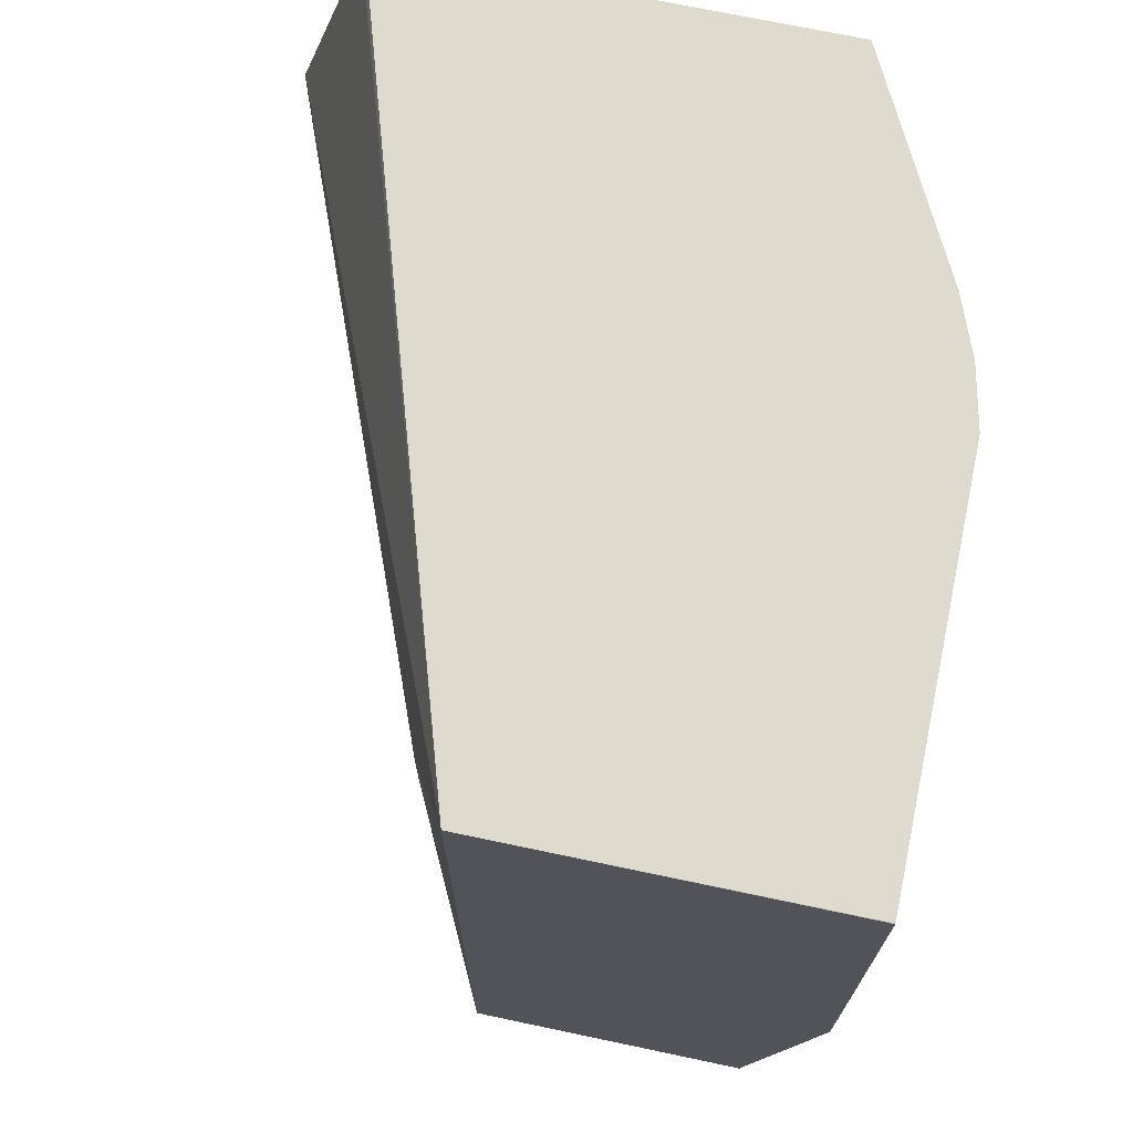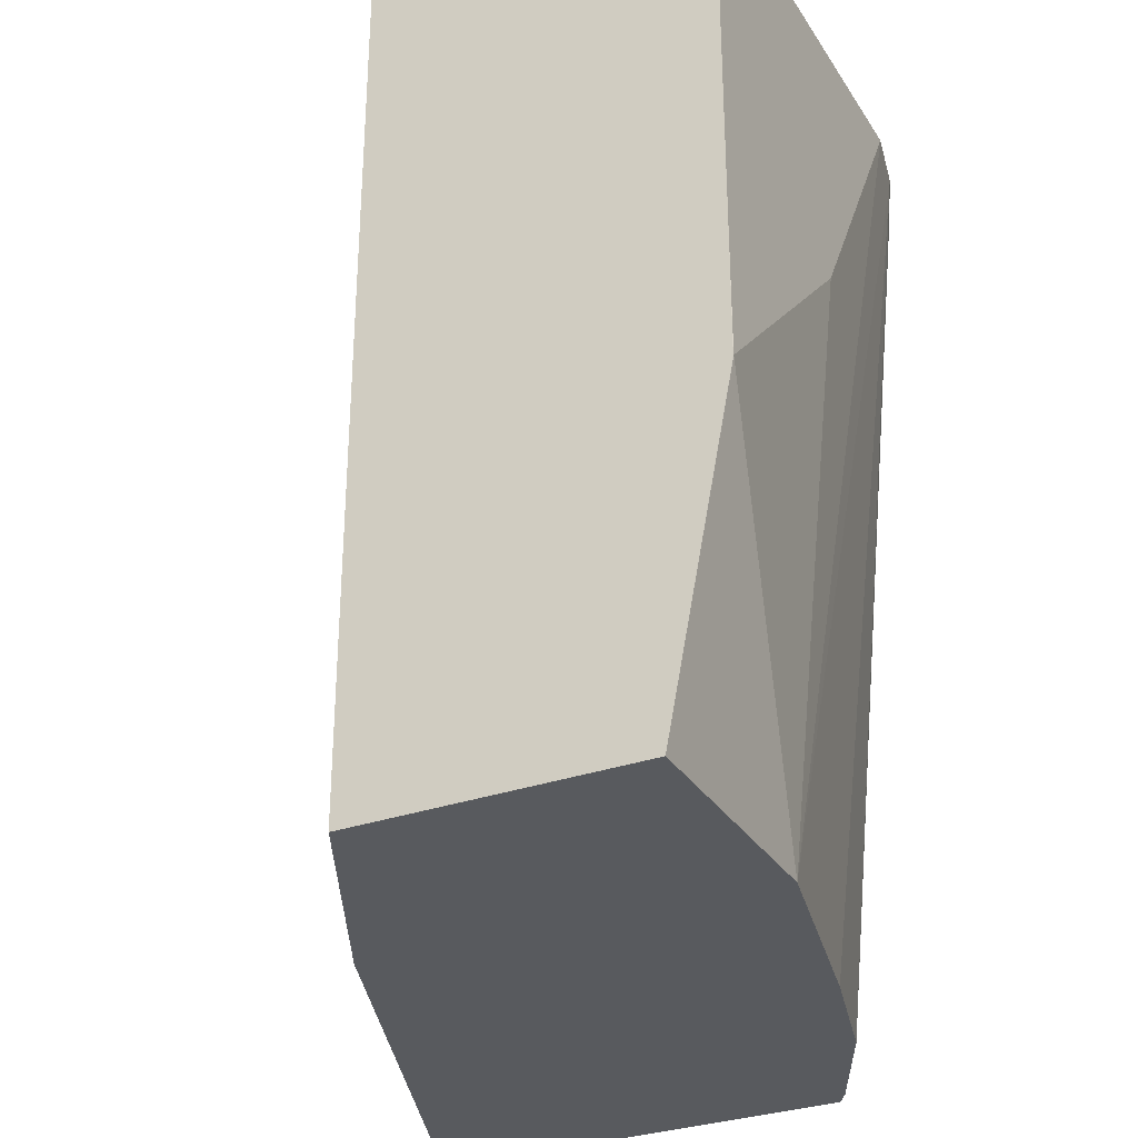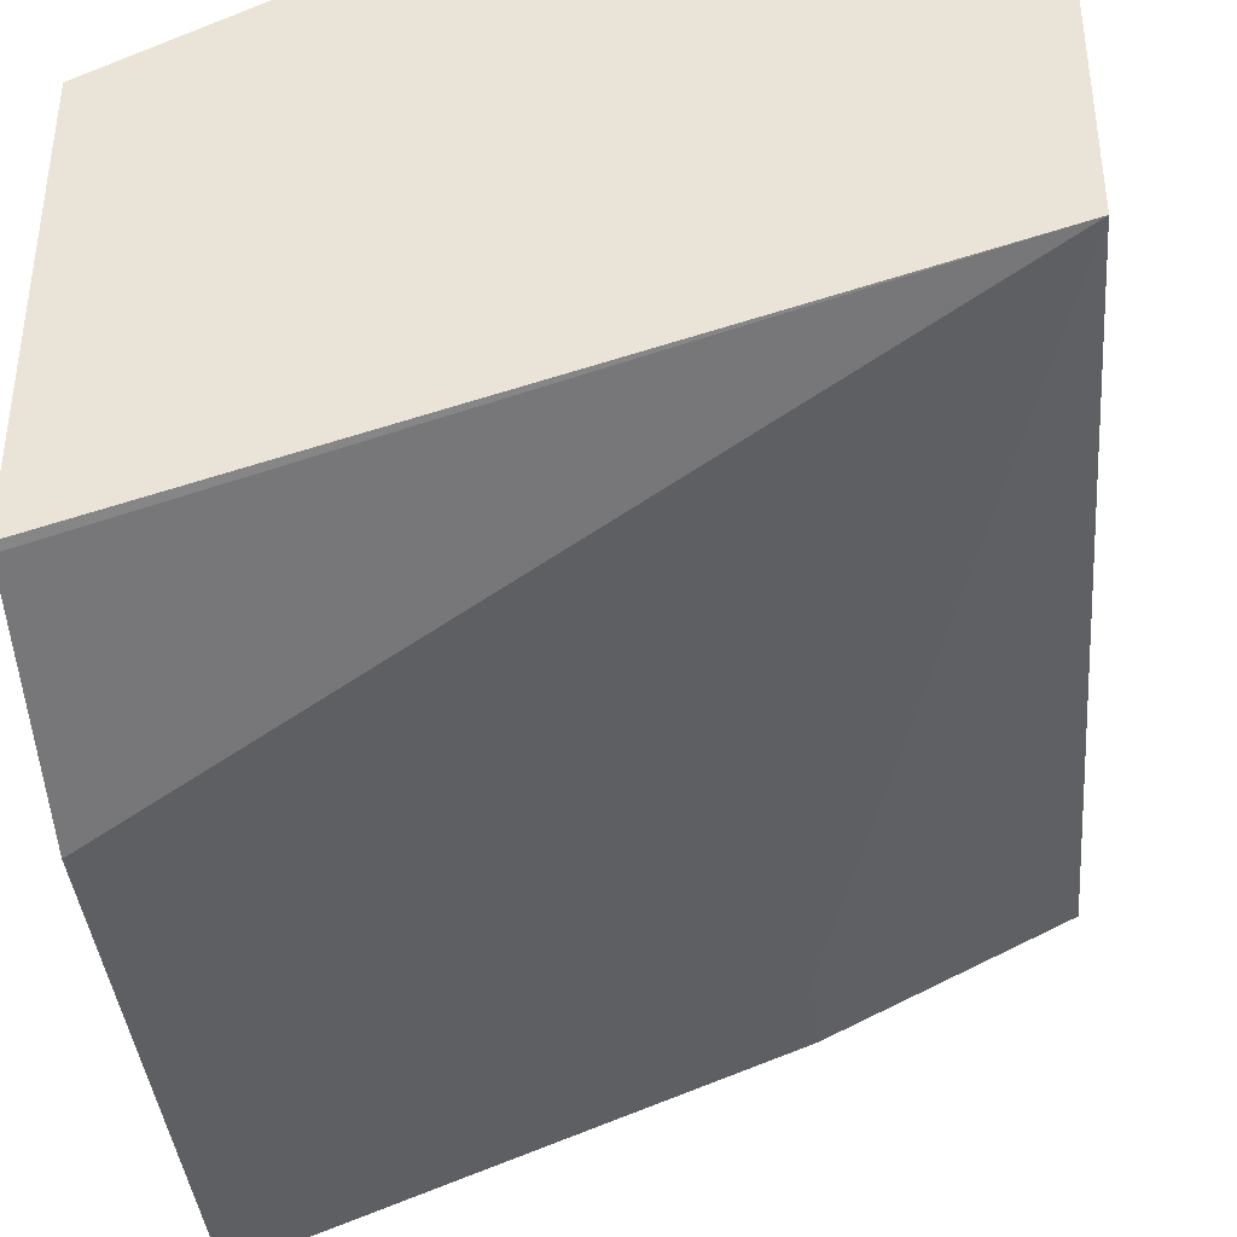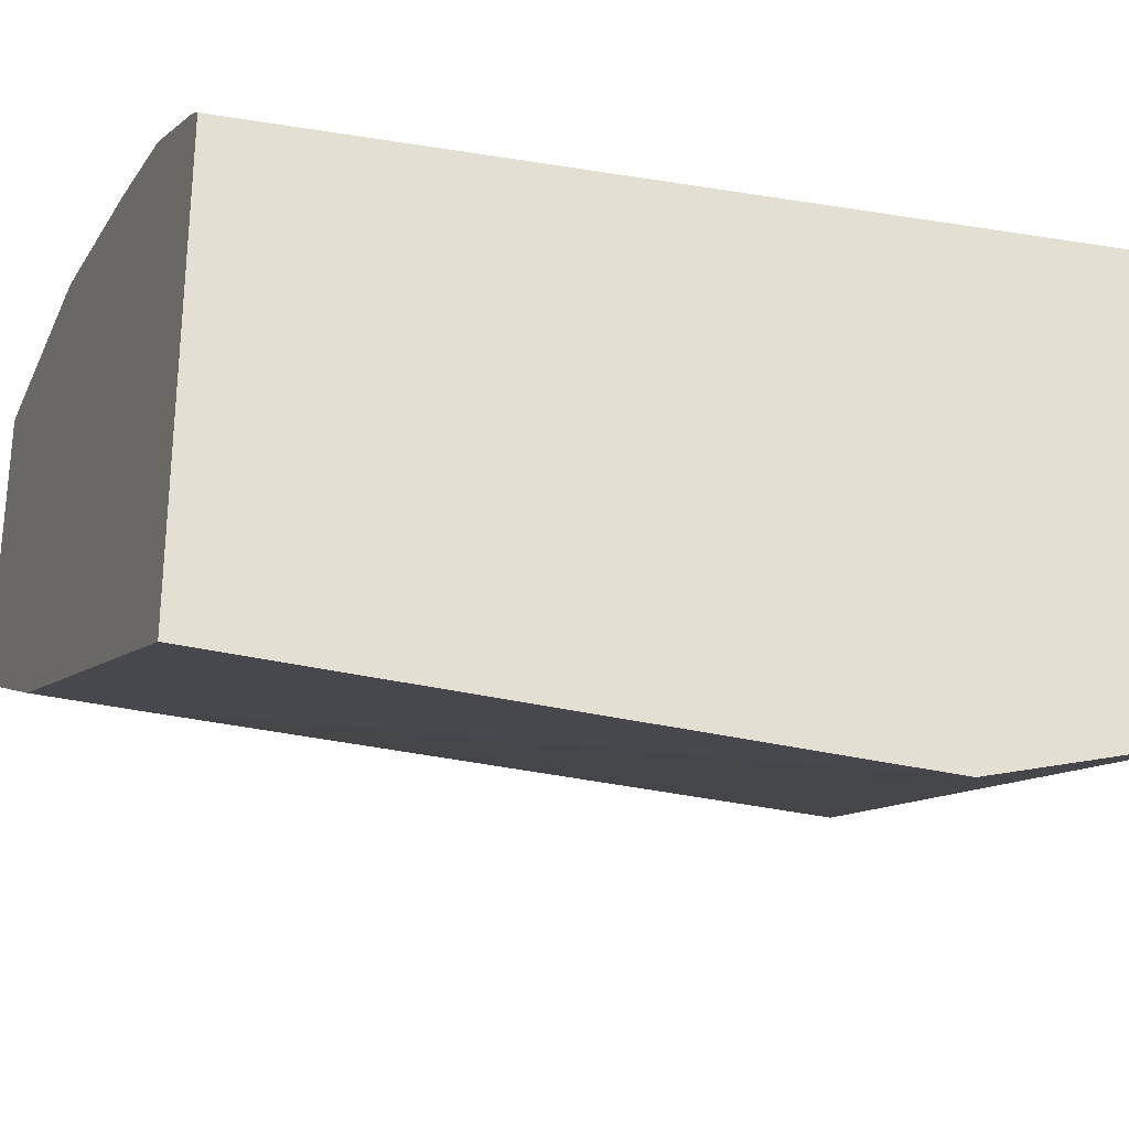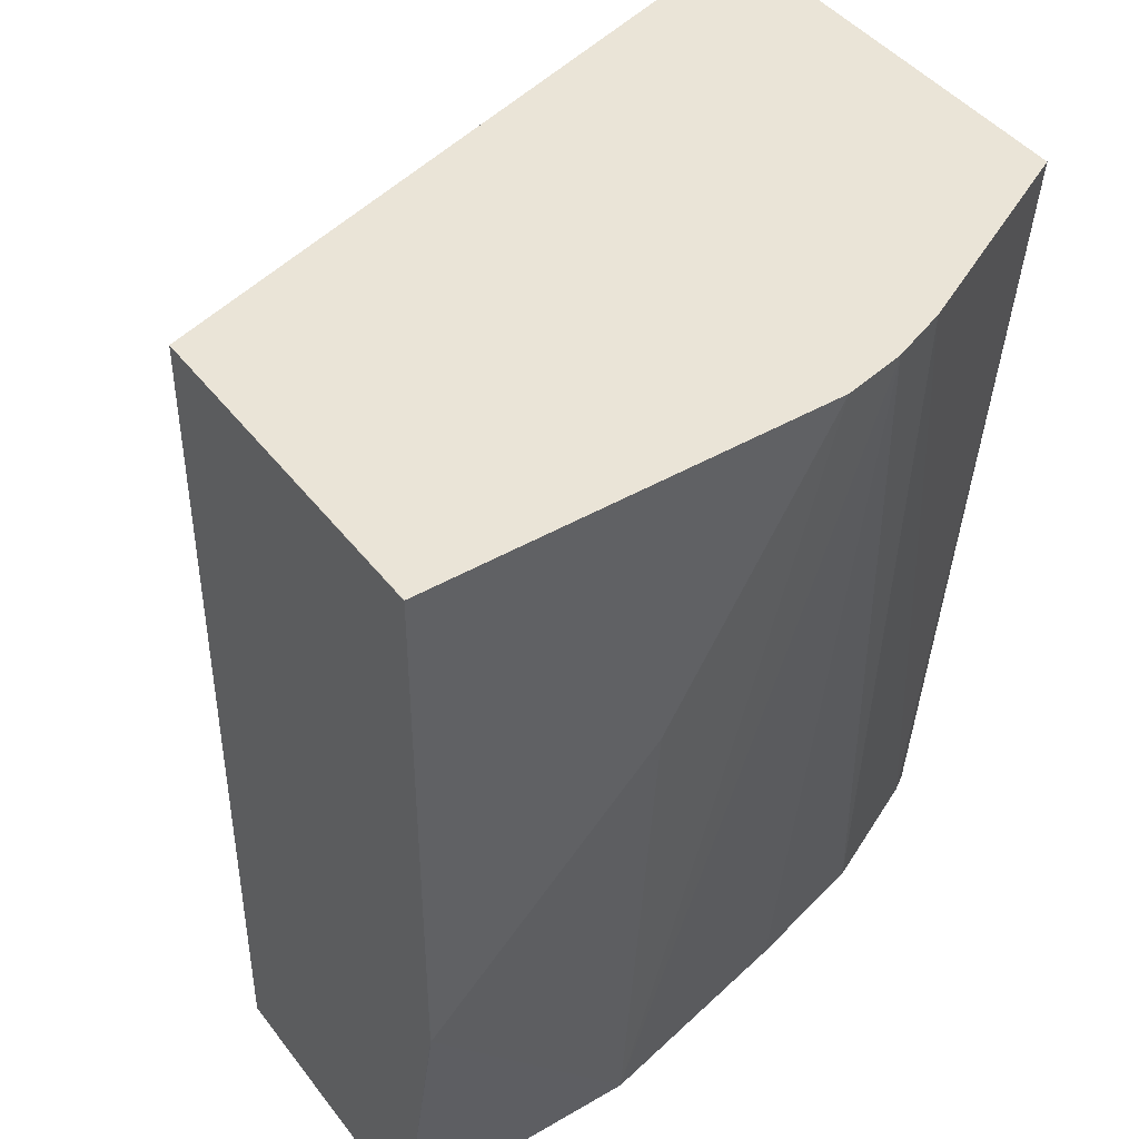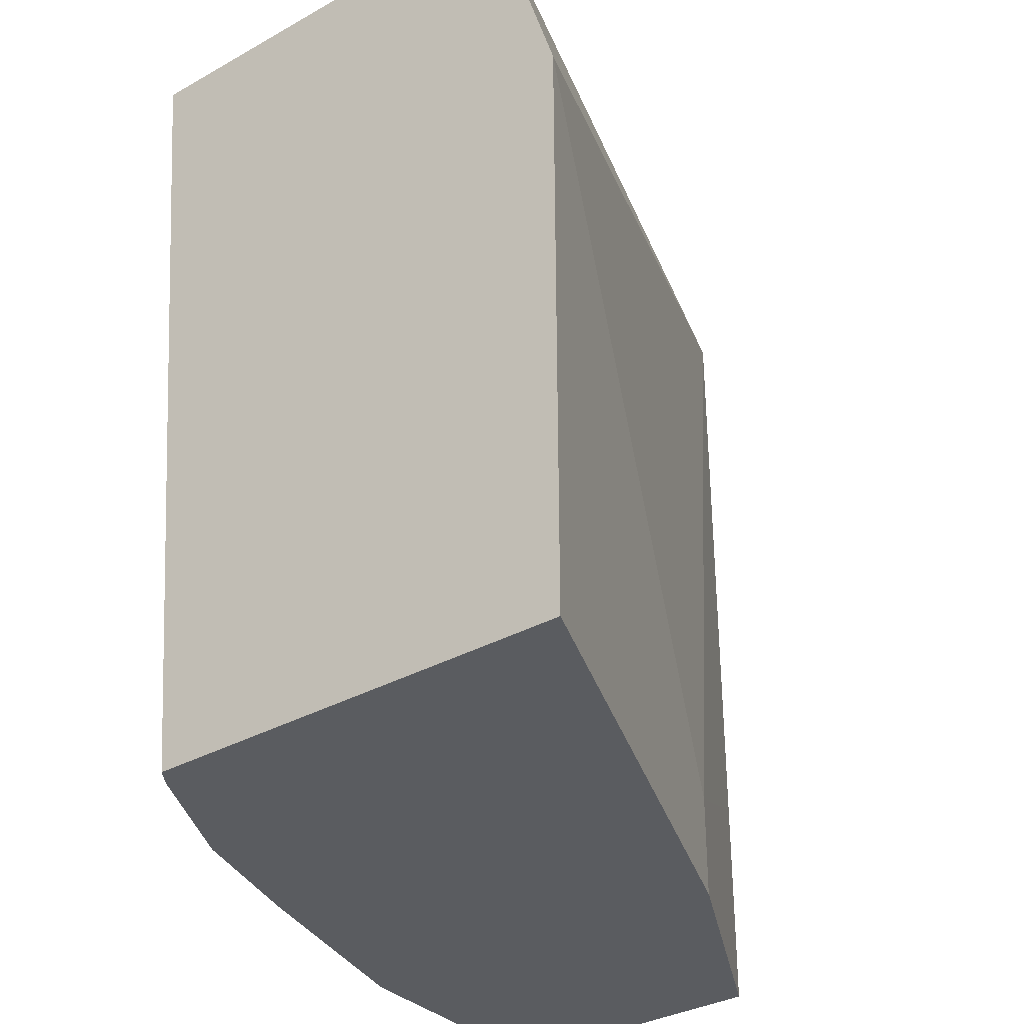
<metadata>
{"format":"obj","ext":"obj","renderer":"f3d","projection":"perspective","resolution":1024,"background":"white","views":[{"elev":71.2,"azim":-78.1,"up":"+Y"},{"elev":-31.0,"azim":-63.2,"up":"+Y"},{"elev":-38.8,"azim":-175.0,"up":"+Z"},{"elev":-28.7,"azim":69.2,"up":"+Z"},{"elev":43.6,"azim":-34.5,"up":"+Y"},{"elev":-33.7,"azim":127.4,"up":"+Y"}]}
</metadata>
<code>
v -0.0001382 0.004128 0.333
v -0.0001382 0.004128 0.4142
v -0.0001382 0.03308 0.3329
v 0.06661 0.004128 0.2997
v 0.07072 0.004128 0.4142
v 6.3e-06 0.09992 0.4329
v -0.0001382 0.09976 0.4328
v -0.0001382 0.06638 0.3329
v 0.06661 0.03332 0.2997
v 0.2107 0.004128 0.2443
v 0.1332 0.004128 0.3996
v 0.1332 0.2485 0.4289
v 0.1153 0.2485 0.4329
v 0.06661 0.1665 0.4329
v 0.03331 0.1332 0.4329
v -0.0001382 0.09992 0.4329
v -0.0001382 0.1332 0.4329
v -0.0001382 0.2485 0.333
v 0.2107 0.1774 0.2443
v 0.2107 0.004128 0.3687
v 0.1706 0.004128 0.3892
v 0.1497 0.2485 0.4225
v 6.3e-06 0.2485 0.4329
v -0.0001382 0.2484 0.4329
v -0.0001382 0.2485 0.3339
v 0.2107 0.2485 0.2661
v 0.2107 0.2462 0.2652
v 0.2107 0.1779 0.2444
v 0.2083 0.004128 0.3704
v 0.2107 0.2485 0.3914
v 0.2056 0.004128 0.3722
f 10 30 20
f 10 26 30
f 10 27 26
f 6 13 23
f 10 28 27
f 8 18 9
f 9 18 19
f 6 17 16
f 6 24 17
f 6 23 24
f 11 21 12
f 10 19 28
f 12 22 30
f 18 26 27
f 12 26 18
f 12 18 25
f 12 25 23
f 12 23 13
f 12 21 22
f 18 27 28
f 18 28 19
f 20 30 29
f 21 31 22
f 22 31 30
f 23 25 24
f 29 30 31
f 6 14 13
f 12 30 26
f 6 15 14
f 2 5 6
f 5 15 6
f 6 16 7
f 1 2 7
f 1 7 16
f 1 16 17
f 1 17 24
f 1 25 18
f 1 18 8
f 1 8 3
f 1 3 4
f 1 4 10
f 1 10 20
f 1 20 29
f 1 29 31
f 1 24 25
f 1 21 11
f 1 31 21
f 5 13 14
f 5 12 13
f 5 14 15
f 4 19 10
f 4 9 19
f 5 11 12
f 3 8 9
f 2 6 7
f 1 5 2
f 1 11 5
f 3 9 4

</code>
